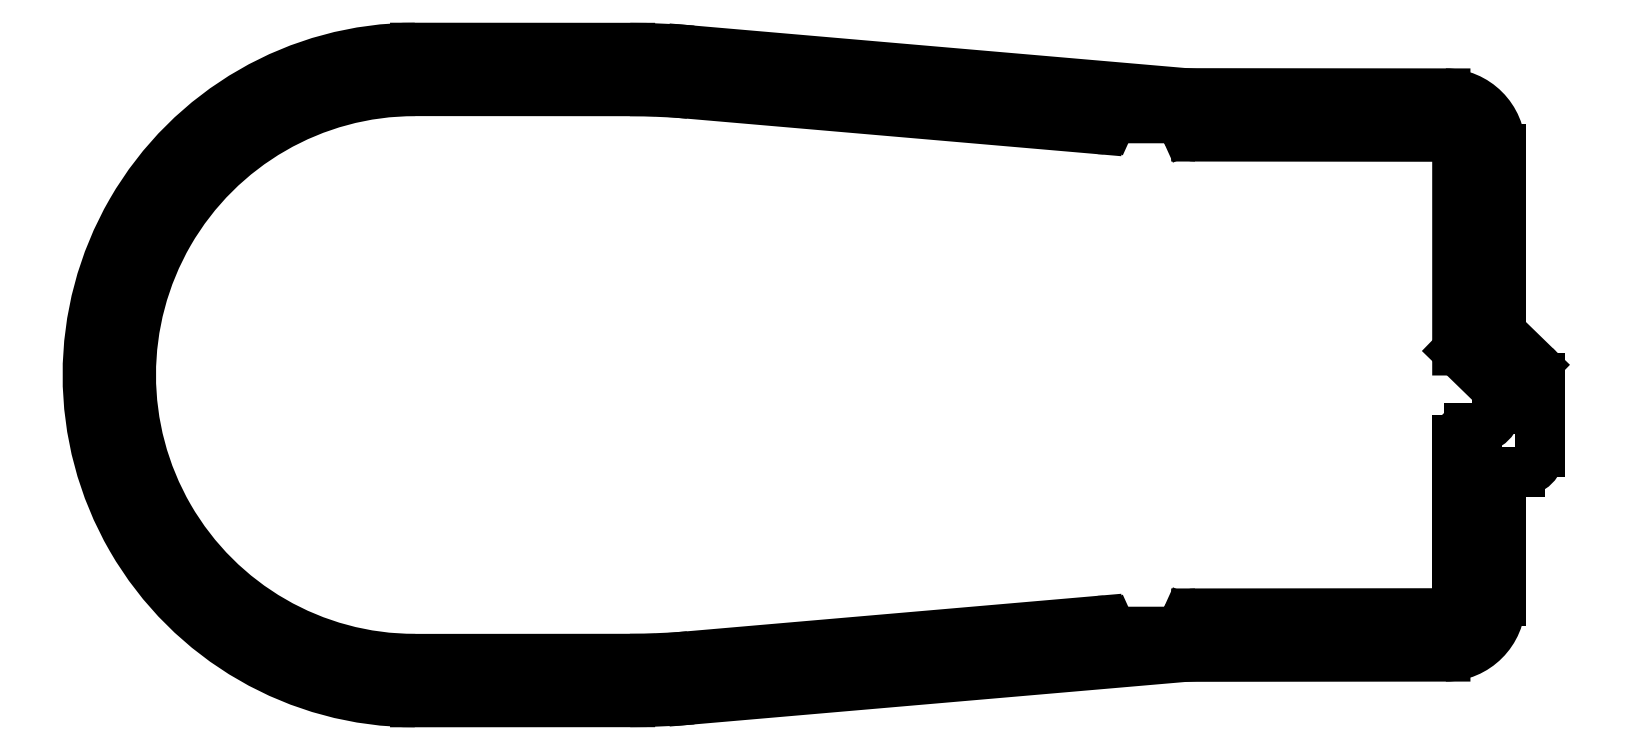
<metadata>
{"format":"dxf","ext":"dxf","renderer":"ezdxf+matplotlib","layout":"modelspace","background":"white","min_lineweight":24,"dpi":150}
</metadata>
<code>
0
SECTION
2
ENTITIES
0
LINE
8
0
10
497.8
20
840.7
30
0
11
497.8
21
842.6
31
0
0
ARC
8
0
10
497.4
20
842.6
30
0
40
0.45
50
0.007168
51
45.79
0
ARC
8
0
10
497.3
20
840.7
30
0
40
0.5
50
270
51
1.472e-09
0
LINE
8
0
10
497.7
20
842.9
30
0
11
496.8
21
843.7
31
0
0
LINE
8
0
10
496.8
20
840.2
30
0
11
497.3
21
840.2
31
0
0
LINE
8
0
10
496.8
20
843.7
30
0
11
496.8
21
848.4
31
0
0
LINE
8
0
10
496.8
20
836.9
30
0
11
496.8
21
840.2
31
0
0
ARC
8
0
10
495.4
20
848.4
30
0
40
1.4
50
360
51
89.95
0
ARC
8
0
10
495.4
20
836.9
30
0
40
1.4
50
270.1
51
0.001008
0
LINE
8
0
10
495.4
20
849.8
30
0
11
488.9
21
849.8
31
0
0
LINE
8
0
10
495.4
20
835.5
30
0
11
488.9
21
835.5
31
0
0
LINE
8
0
10
488.9
20
849.8
30
0
11
476.4
21
850.9
31
0
0
LINE
8
0
10
488.9
20
835.5
30
0
11
476.4
21
834.4
31
0
0
ARC
8
0
10
474.8
20
832.4
30
0
40
18.5
50
85.06
51
89.97
0
ARC
8
0
10
474.8
20
852.8
30
0
40
18.5
50
270
51
274.9
0
LINE
8
0
10
474.8
20
850.9
30
0
11
469.3
21
850.9
31
0
0
LINE
8
0
10
474.8
20
834.3
30
0
11
469.3
21
834.3
31
0
0
ARC
8
0
10
469.3
20
842.6
30
0
40
8.3
50
89.98
51
270
0
LINE
8
0
10
486.7
20
836.4
30
0
11
476.3
21
835.5
31
0
0
ARC
8
0
10
474.8
20
852.8
30
0
40
17.4
50
270
51
274.9
0
ARC
8
0
10
486.7
20
836.1
30
0
40
0.3
50
24.35
51
94.94
0
LINE
8
0
10
474.8
20
835.4
30
0
11
469.3
21
835.4
31
0
0
LINE
8
0
10
487
20
836.2
30
0
11
486.9
21
836.2
31
0
0
ARC
8
0
10
469.3
20
842.6
30
0
40
7.2
50
89.98
51
270
0
ARC
8
0
10
487
20
836.1
30
0
40
0.0216
50
147.3
51
327.3
0
LINE
8
0
10
469.3
20
849.8
30
0
11
474.8
21
849.8
31
0
0
LINE
8
0
10
488.7
20
836.1
30
0
11
487
21
836.1
31
0
0
ARC
8
0
10
474.8
20
832.4
30
0
40
17.4
50
85.06
51
89.97
0
ARC
8
0
10
488.7
20
836.1
30
0
40
0.01368
50
212.3
51
32.98
0
LINE
8
0
10
476.3
20
849.8
30
0
11
486.7
21
848.9
31
0
0
LINE
8
0
10
488.9
20
836.4
30
0
11
488.7
21
836.2
31
0
0
ARC
8
0
10
486.7
20
849.2
30
0
40
0.3
50
265.1
51
335.7
0
ARC
8
0
10
489.1
20
836.3
30
0
40
0.3
50
90.05
51
155.6
0
LINE
8
0
10
486.9
20
849.1
30
0
11
487
21
849.1
31
0
0
LINE
8
0
10
495.4
20
836.6
30
0
11
489.1
21
836.6
31
0
0
ARC
8
0
10
487
20
849.1
30
0
40
0.0216
50
32.66
51
212.7
0
ARC
8
0
10
495.4
20
836.9
30
0
40
0.3
50
270.1
51
2.605e-10
0
LINE
8
0
10
487
20
849.2
30
0
11
488.7
21
849.2
31
0
0
LINE
8
0
10
495.7
20
841
30
0
11
495.7
21
836.9
31
0
0
ARC
8
0
10
488.7
20
849.2
30
0
40
0.01368
50
327
51
147.7
0
ARC
8
0
10
496
20
841
30
0
40
0.3
50
90
51
180
0
LINE
8
0
10
488.7
20
849.1
30
0
11
488.9
21
848.9
31
0
0
LINE
8
0
10
496.2
20
841.3
30
0
11
496
21
841.3
31
0
0
ARC
8
0
10
489.1
20
849
30
0
40
0.3
50
204.4
51
269.9
0
ARC
8
0
10
496.2
20
841.8
30
0
40
0.5
50
270
51
2.905e-09
0
LINE
8
0
10
489.1
20
848.7
30
0
11
495.4
21
848.7
31
0
0
LINE
8
0
10
496.7
20
842.1
30
0
11
496.7
21
841.8
31
0
0
ARC
8
0
10
495.4
20
848.4
30
0
40
0.3
50
0.00273
51
89.95
0
ARC
8
0
10
496.3
20
842.1
30
0
40
0.45
50
0.007118
51
45.79
0
LINE
8
0
10
495.7
20
848.4
30
0
11
495.7
21
843.3
31
0
0
LINE
8
0
10
495.7
20
843.3
30
0
11
496.6
21
842.4
31
0
0
ENDSEC
0
EOF

</code>
